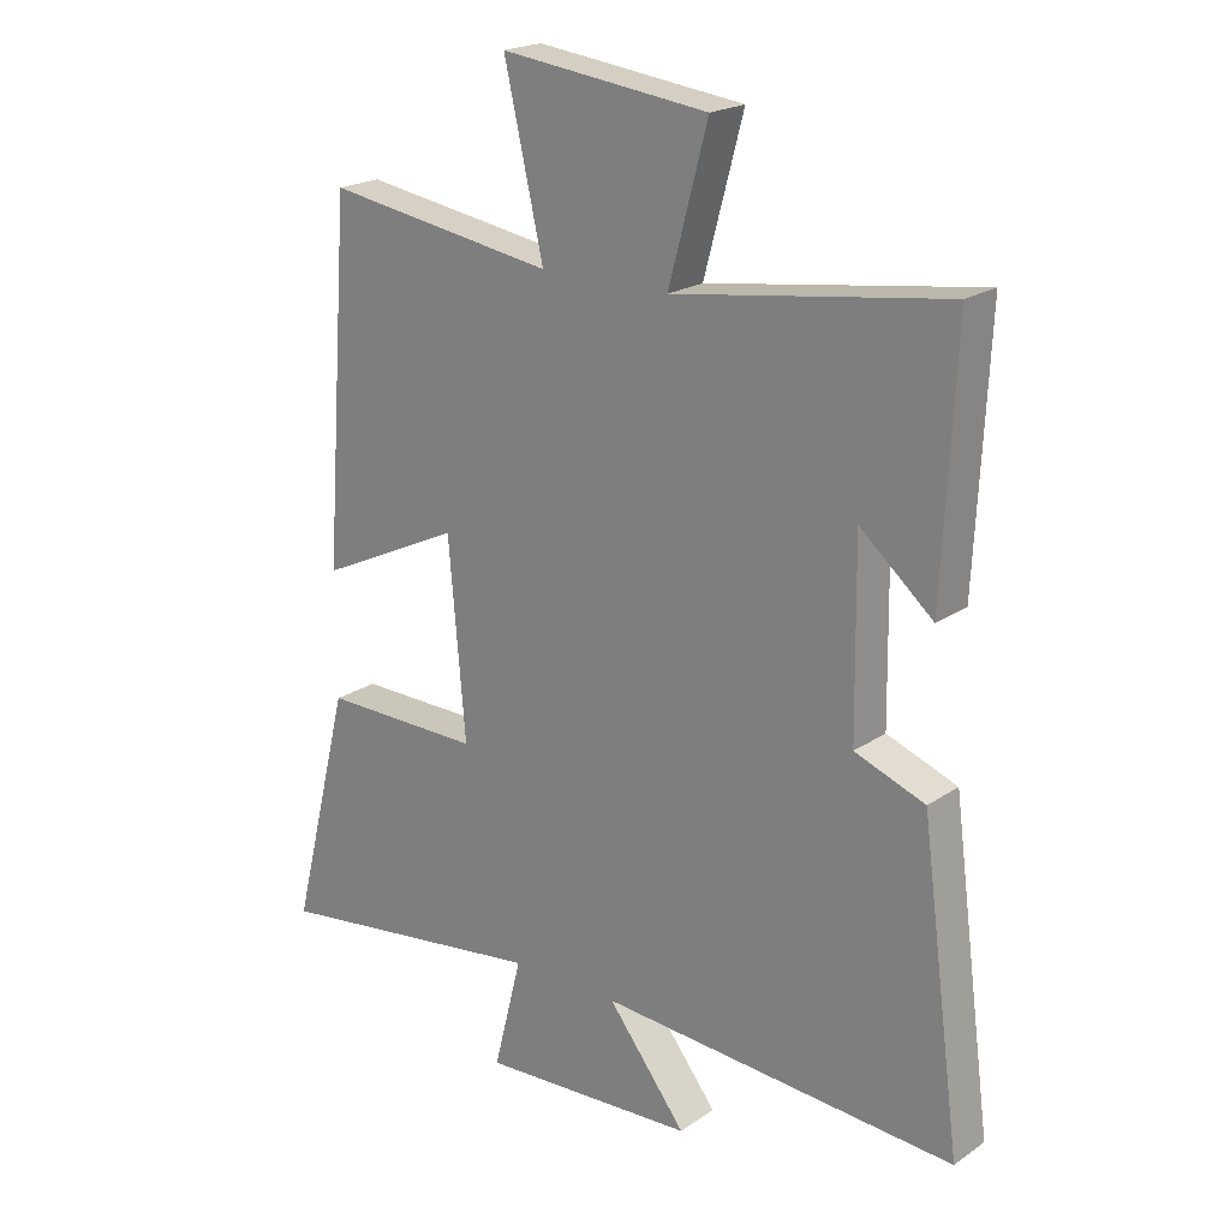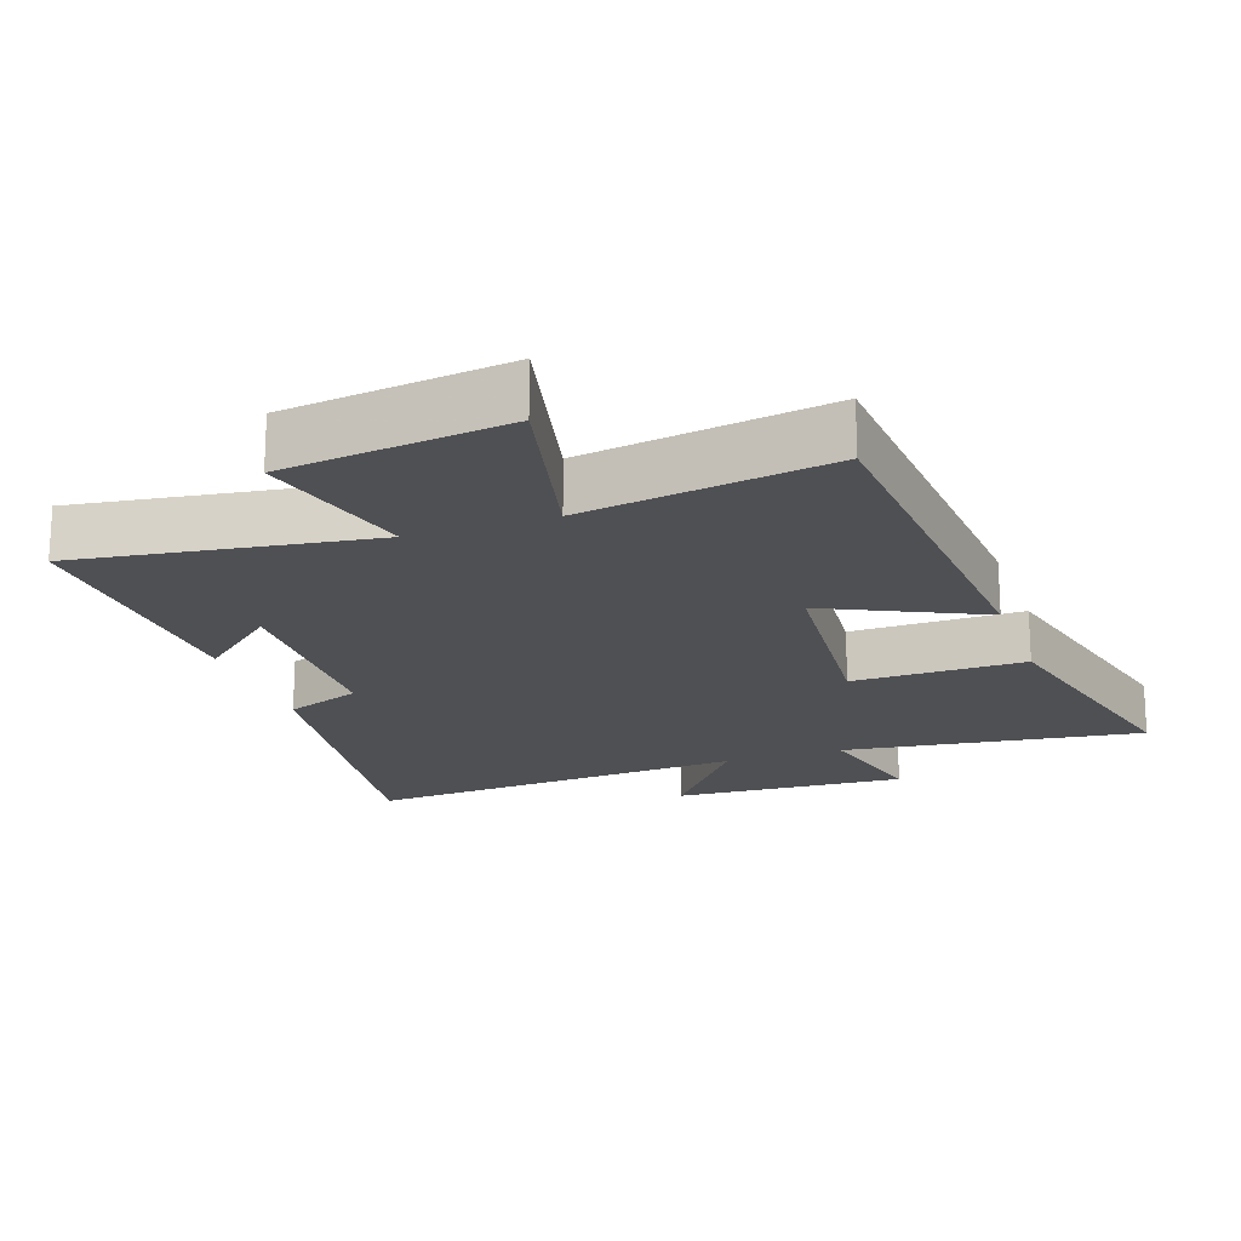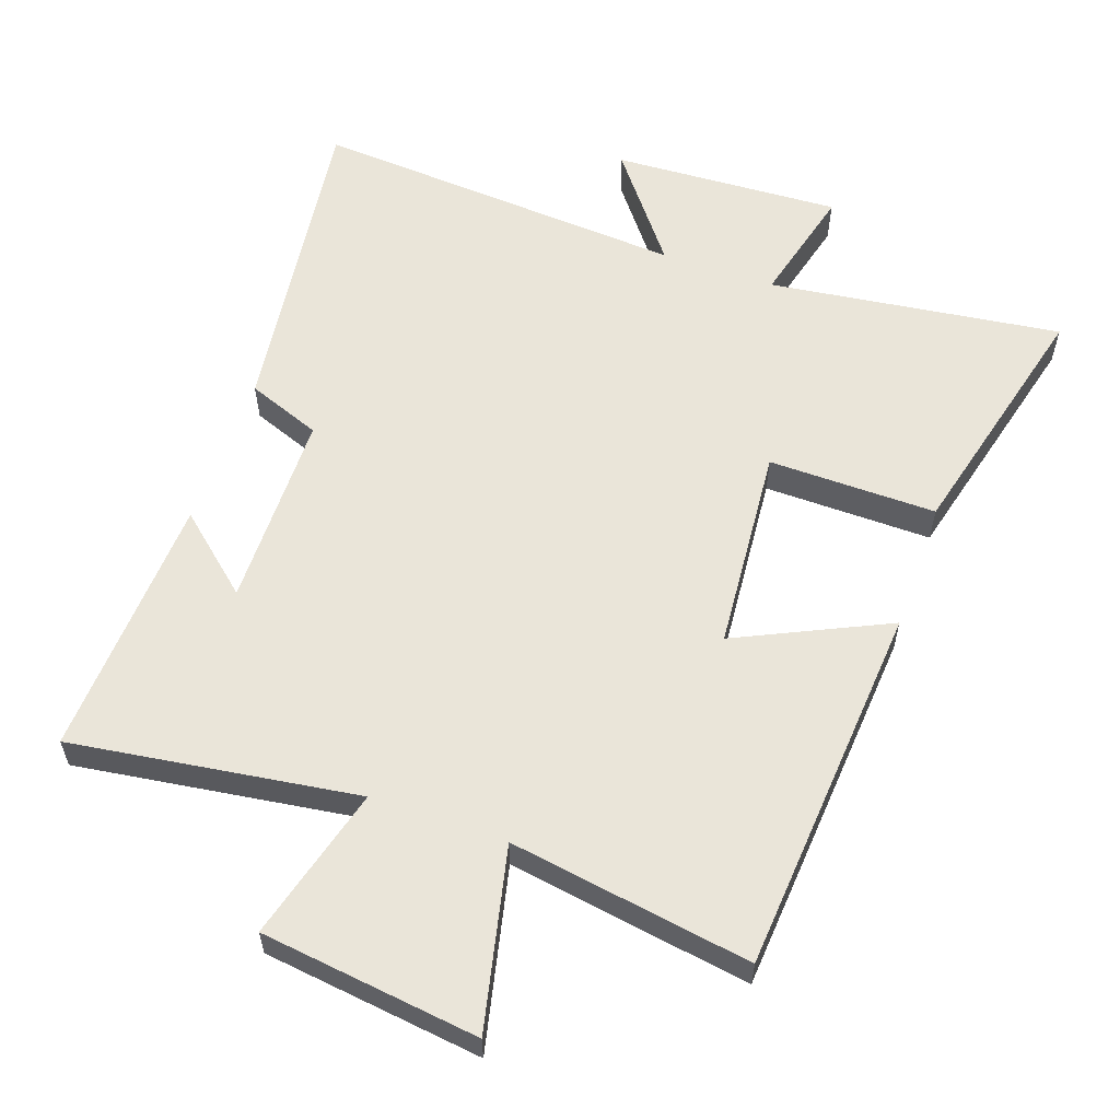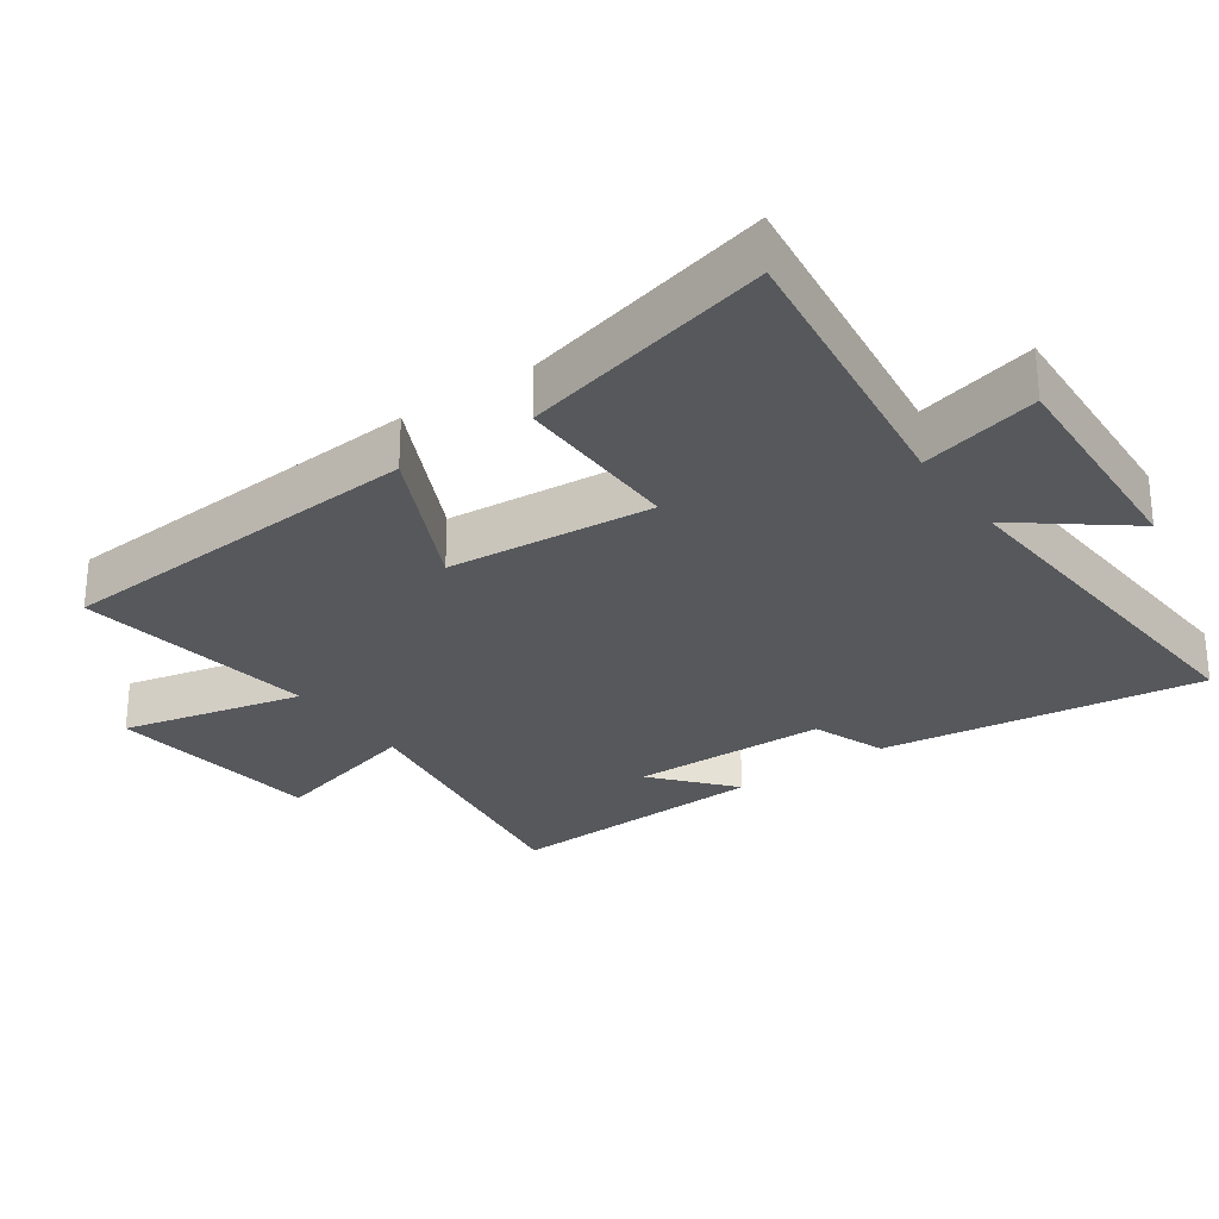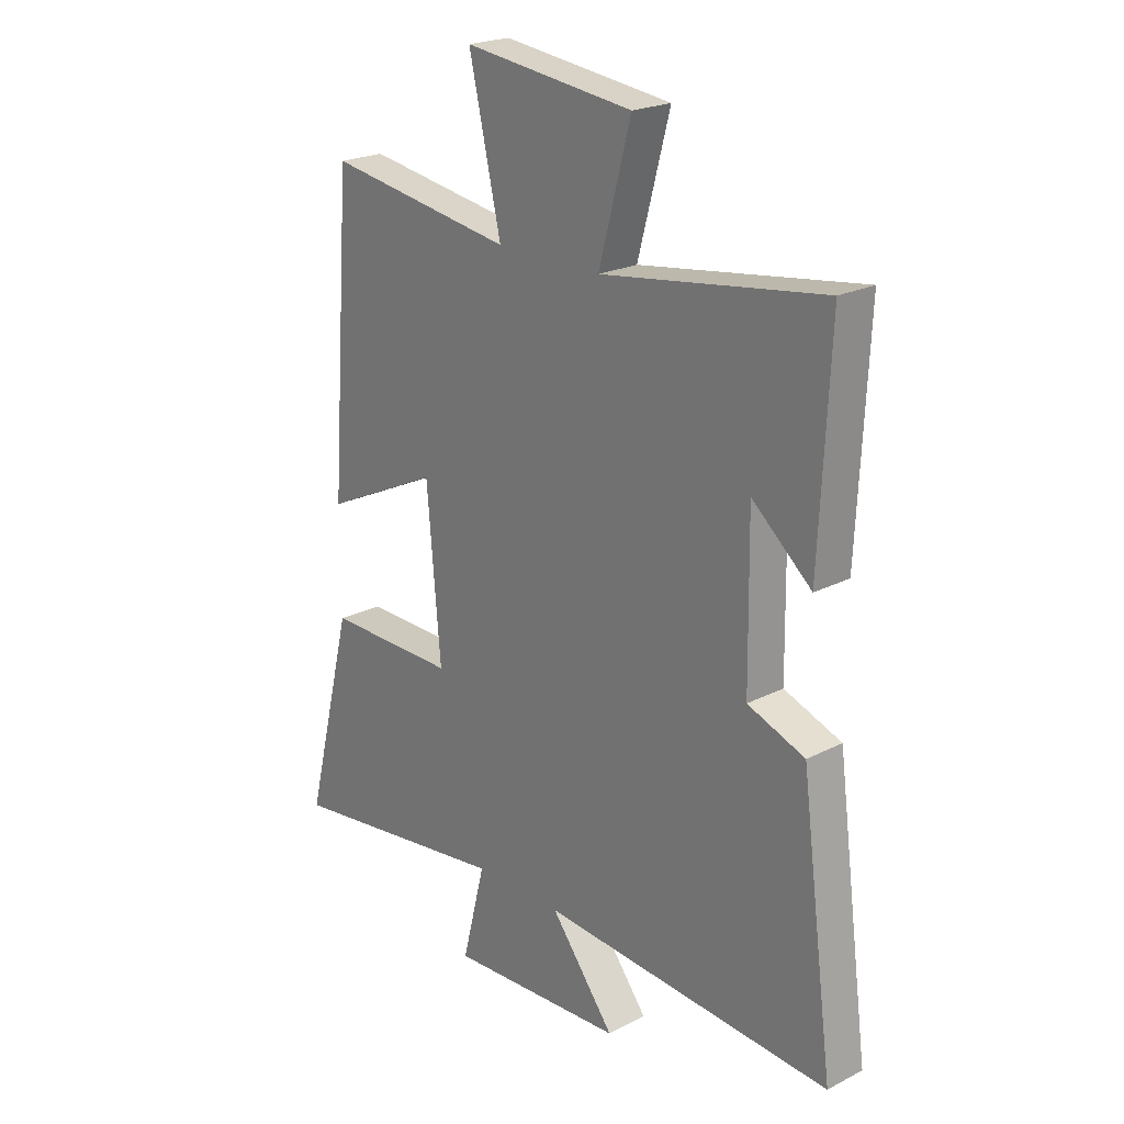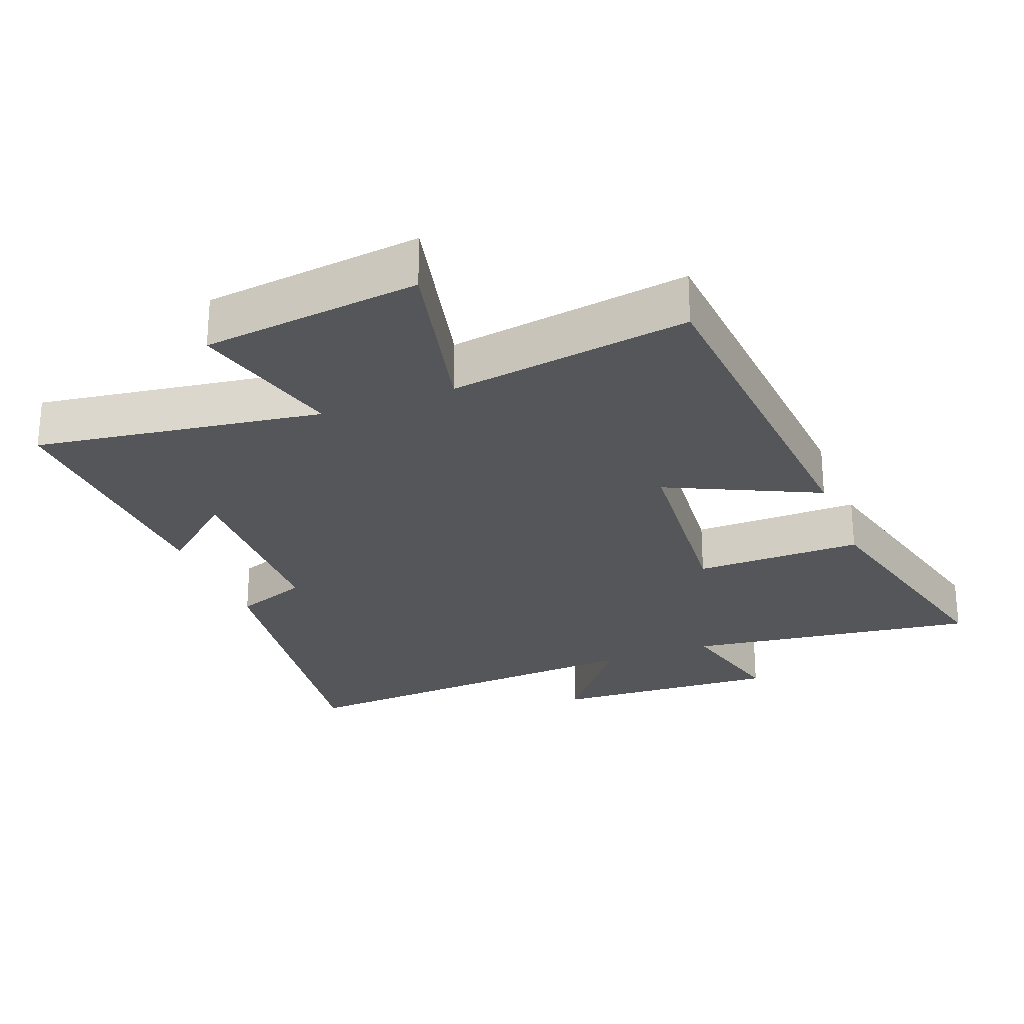
<metadata>
{"format":"obj","ext":"obj","renderer":"f3d","projection":"perspective","resolution":1024,"background":"white","views":[{"elev":20.7,"azim":-140.4,"up":"+Z"},{"elev":-19.2,"azim":19.1,"up":"+Y"},{"elev":58.5,"azim":19.4,"up":"+Y"},{"elev":-27.7,"azim":125.0,"up":"+Y"},{"elev":22.1,"azim":-131.7,"up":"+Z"},{"elev":-26.1,"azim":21.0,"up":"+Y"}]}
</metadata>
<code>
v -0.563 0.07 -0.538
v -0.5 0.07 -0.064
v -0.391 0.07 -0.023
v -0.387 0.07 0.267
v -0.5 0.07 0.17
v -0.519 0.07 0.561
v -0.097 0.07 0.5
v -0.158 0.07 0.727
v 0.164 0.07 0.767
v 0.103 0.07 0.5
v 0.459 0.07 0.556
v 0.5 0.07 0.006
v 0.278 0.07 0.111
v 0.252 0.07 -0.191
v 0.5 0.07 -0.188
v 0.592 0.07 -0.558
v 0.161 0.07 -0.5
v 0.205 0.07 -0.675
v -0.131 0.07 -0.657
v -0.009 0.07 -0.5
v -0.563 0 -0.538
v -0.5 0 -0.064
v -0.391 0 -0.023
v -0.387 0 0.267
v -0.5 0 0.17
v -0.519 0 0.561
v -0.097 0 0.5
v -0.158 0 0.727
v 0.164 0 0.767
v 0.103 0 0.5
v 0.459 0 0.556
v 0.5 0 0.006
v 0.278 0 0.111
v 0.252 0 -0.191
v 0.5 0 -0.188
v 0.592 0 -0.558
v 0.161 0 -0.5
v 0.205 0 -0.675
v -0.131 0 -0.657
v -0.009 0 -0.5
f 17 18 19 20
f 14 15 16 17
f 13 14 17 20
f 10 11 12 13
f 10 13 20 1
f 7 8 9 10
f 4 5 6
f 4 6 7
f 3 4 7 10
f 1 2 3
f 1 3 10
f 40 39 38 37
f 37 36 35 34
f 40 37 34 33
f 33 32 31 30
f 21 40 33 30
f 30 29 28 27
f 26 25 24
f 27 26 24
f 30 27 24 23
f 23 22 21
f 30 23 21
f 1 21 22 2
f 2 22 23 3
f 3 23 24 4
f 4 24 25 5
f 5 25 26 6
f 6 26 27 7
f 7 27 28 8
f 8 28 29 9
f 9 29 30 10
f 10 30 31 11
f 11 31 32 12
f 12 32 33 13
f 13 33 34 14
f 14 34 35 15
f 15 35 36 16
f 16 36 37 17
f 17 37 38 18
f 18 38 39 19
f 19 39 40 20
f 20 40 21 1

</code>
